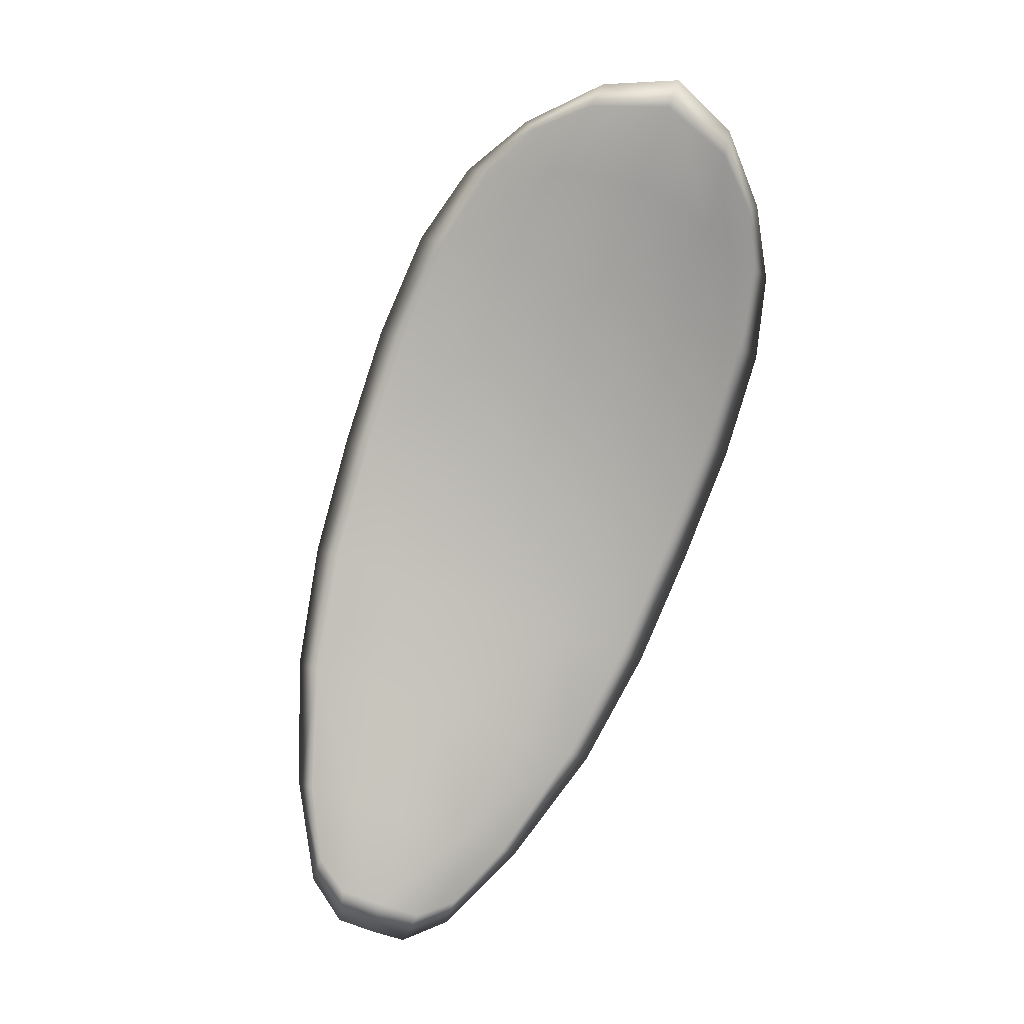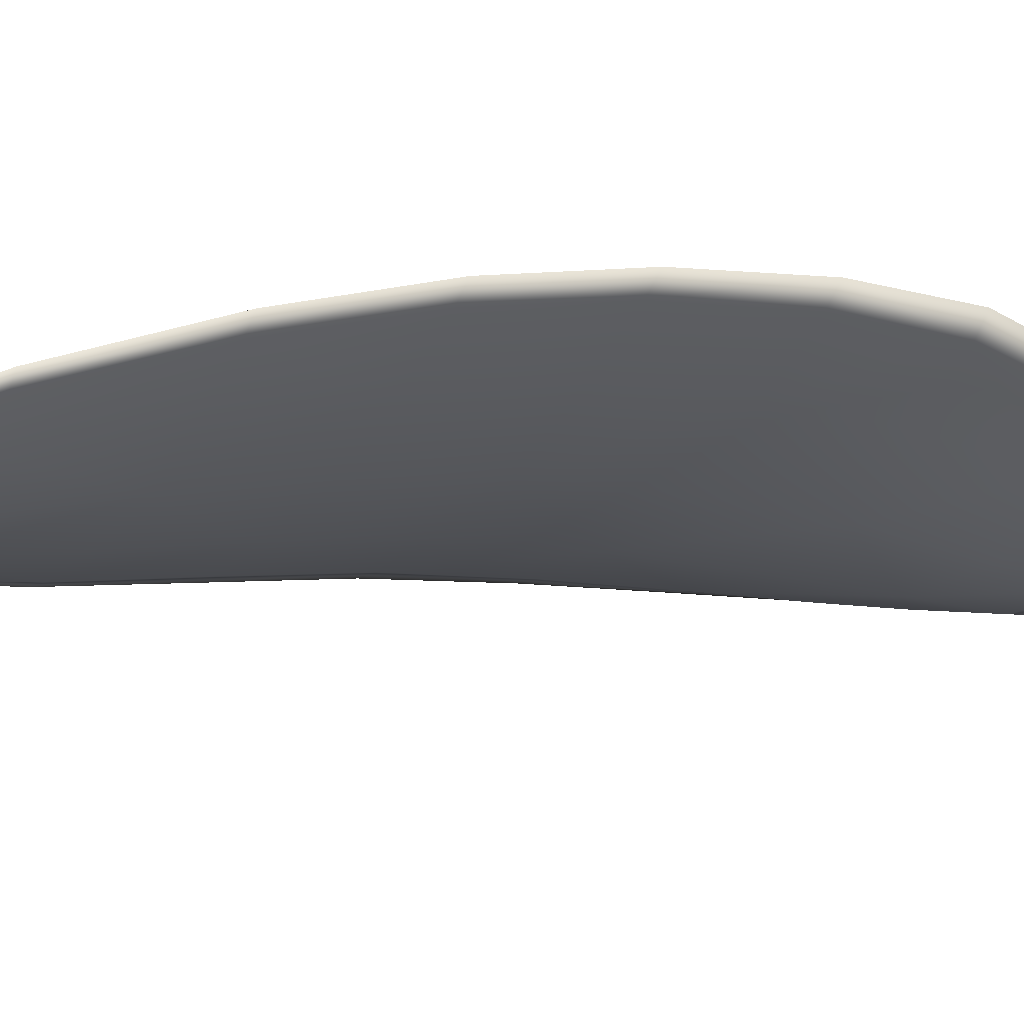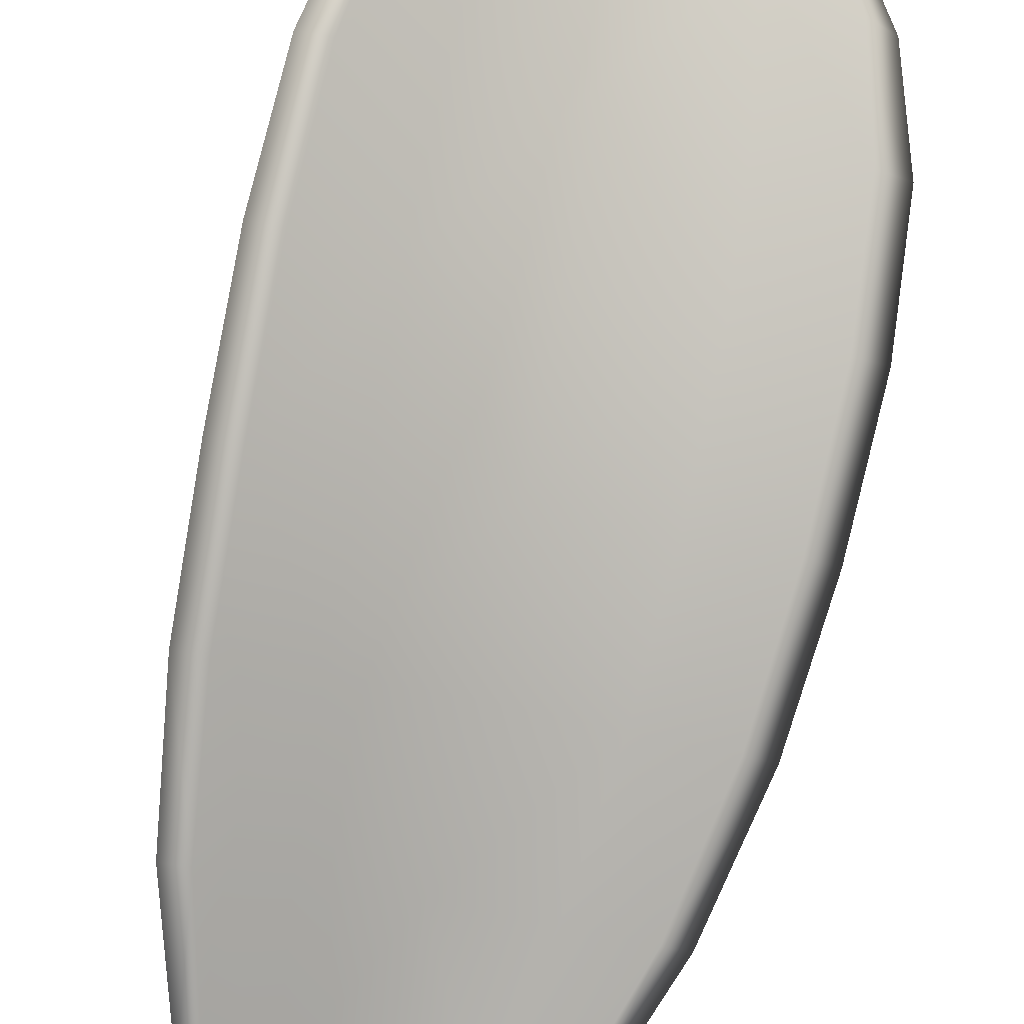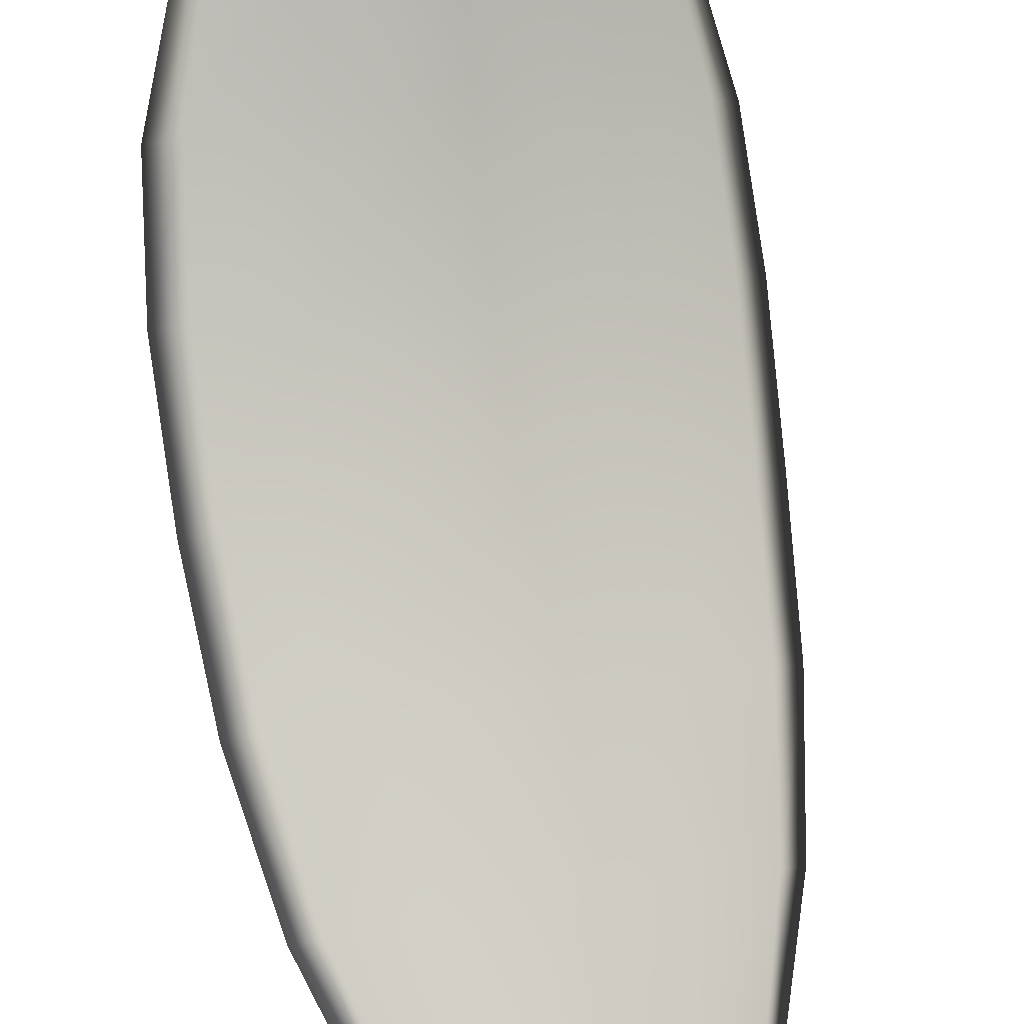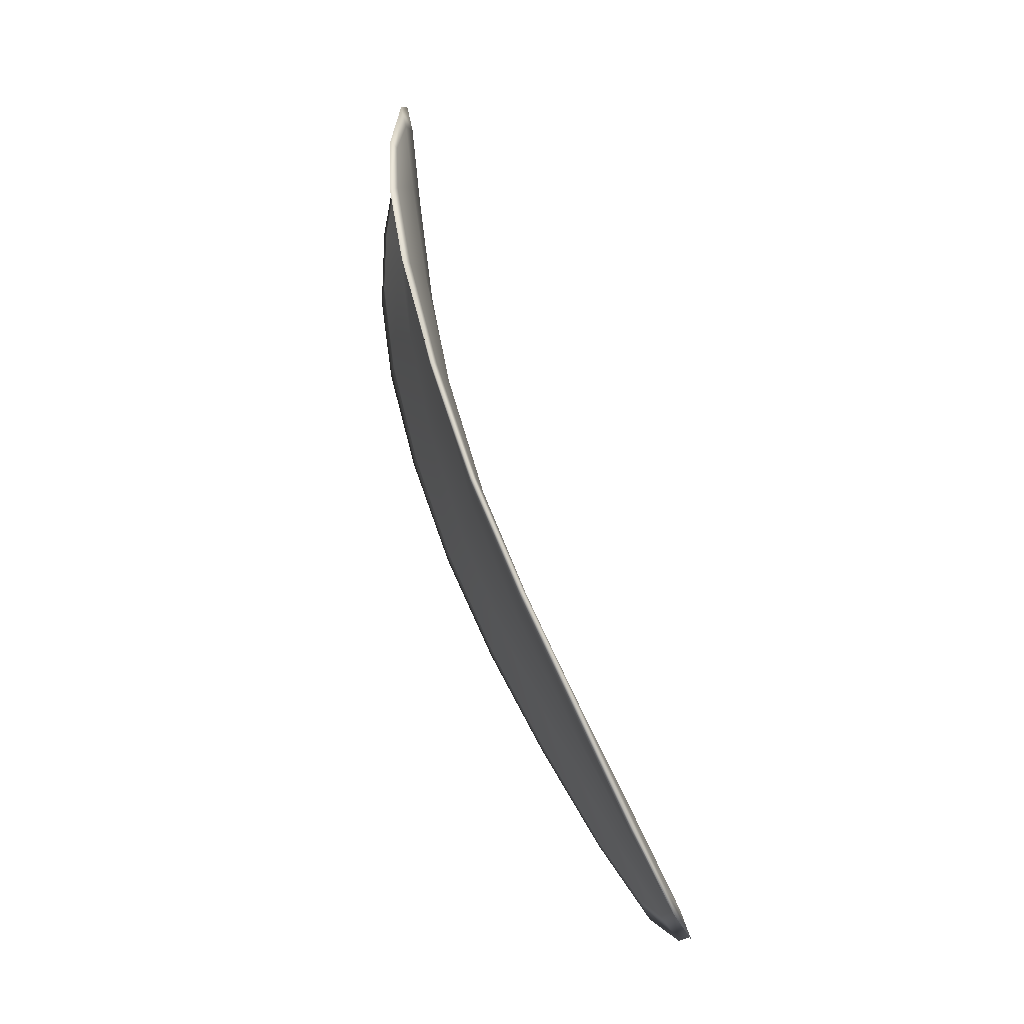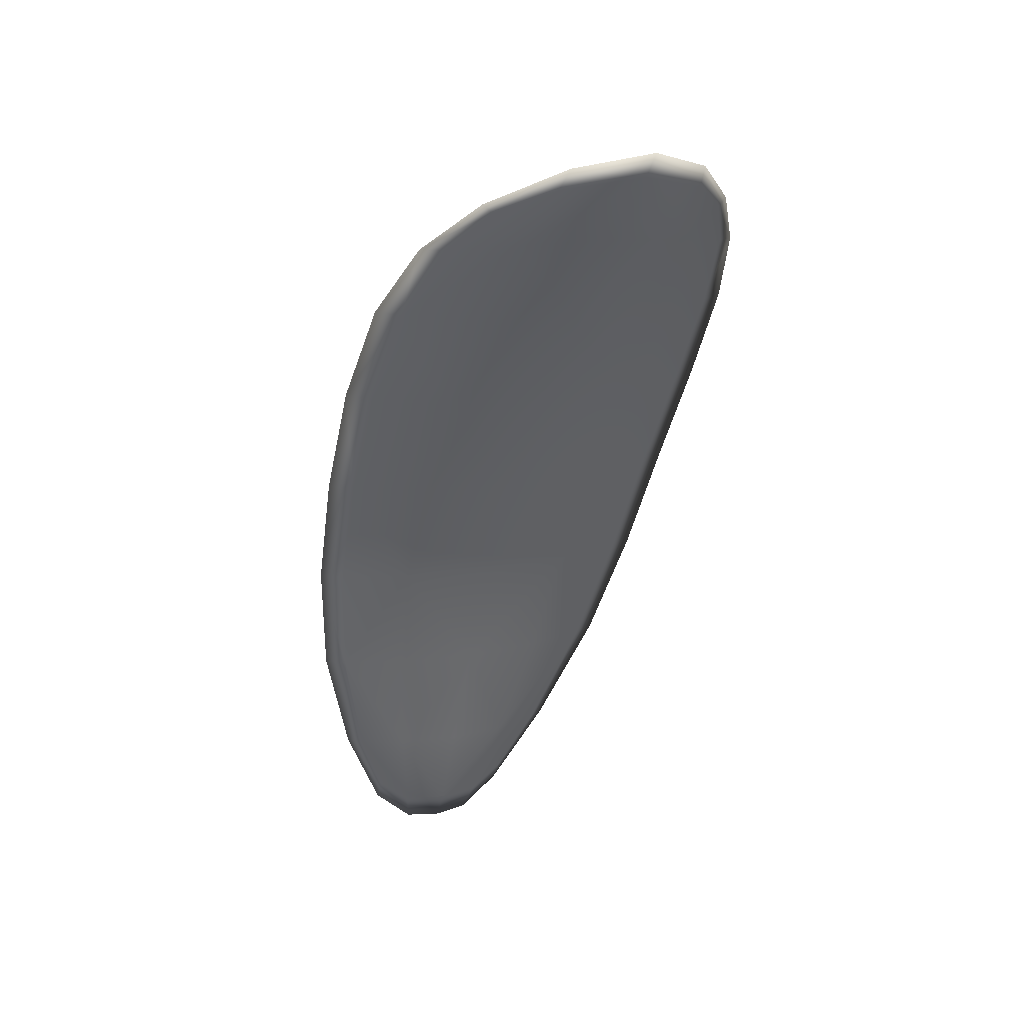
<metadata>
{"format":"obj","ext":"obj","renderer":"f3d","projection":"perspective","resolution":1024,"background":"white","views":[{"elev":24.8,"azim":24.1,"up":"+Z"},{"elev":-54.1,"azim":-98.8,"up":"+Y"},{"elev":67.7,"azim":-154.9,"up":"+Y"},{"elev":-67.8,"azim":19.4,"up":"+Y"},{"elev":6.3,"azim":-73.9,"up":"+Z"},{"elev":64.3,"azim":5.1,"up":"+Z"}]}
</metadata>
<code>
v -2.404 0.6675 -1.064
v -2.401 0.6681 -1.065
v -2.402 0.6673 -1.068
v -2.405 0.6667 -1.067
v -2.407 0.6663 -1.067
v -2.406 0.6672 -1.064
v -2.404 0.6676 -1.063
v -2.403 0.6679 -1.062
v -2.4 0.6685 -1.062
v -2.399 0.6692 -1.066
v -2.398 0.6702 -1.067
v -2.398 0.6698 -1.07
v -2.4 0.6686 -1.069
v -2.399 0.6695 -1.064
v -2.398 0.6701 -1.065
v -2.402 0.6646 -1.079
v -2.4 0.6655 -1.08
v -2.401 0.6635 -1.083
v -2.403 0.6626 -1.082
v -2.405 0.6616 -1.081
v -2.404 0.6634 -1.078
v -2.404 0.6651 -1.075
v -2.401 0.6663 -1.076
v -2.4 0.6673 -1.077
v -2.407 0.6626 -1.077
v -2.407 0.6609 -1.08
v -2.409 0.6604 -1.08
v -2.409 0.6621 -1.076
v -2.409 0.6637 -1.073
v -2.407 0.6642 -1.074
v -2.406 0.6656 -1.07
v -2.403 0.6664 -1.071
v -2.408 0.6652 -1.07
v -2.401 0.6677 -1.072
v -2.399 0.6688 -1.073
v -2.404 0.6604 -1.085
v -2.403 0.6611 -1.085
v -2.404 0.6596 -1.087
v -2.405 0.6587 -1.087
v -2.406 0.6581 -1.087
v -2.405 0.6597 -1.084
v -2.407 0.6592 -1.084
v -2.407 0.6579 -1.086
v -2.408 0.658 -1.085
v -2.408 0.6589 -1.083
v -2.404 0.6672 -1.064
v -2.401 0.6678 -1.064
v -2.4 0.6683 -1.062
v -2.403 0.6678 -1.062
v -2.404 0.6674 -1.063
v -2.406 0.667 -1.064
v -2.407 0.6661 -1.067
v -2.405 0.6664 -1.067
v -2.402 0.6671 -1.068
v -2.399 0.669 -1.066
v -2.398 0.6701 -1.067
v -2.398 0.6699 -1.065
v -2.399 0.6693 -1.064
v -2.4 0.6684 -1.069
v -2.398 0.6696 -1.07
v -2.402 0.6644 -1.079
v -2.4 0.6654 -1.08
v -2.399 0.6672 -1.077
v -2.401 0.6661 -1.076
v -2.404 0.6648 -1.075
v -2.404 0.6632 -1.078
v -2.405 0.6614 -1.081
v -2.403 0.6624 -1.082
v -2.401 0.6633 -1.083
v -2.407 0.6624 -1.077
v -2.406 0.664 -1.074
v -2.409 0.6636 -1.073
v -2.409 0.6619 -1.076
v -2.409 0.6603 -1.08
v -2.407 0.6607 -1.08
v -2.406 0.6653 -1.07
v -2.403 0.6661 -1.071
v -2.408 0.665 -1.07
v -2.4 0.6674 -1.072
v -2.399 0.6686 -1.073
v -2.404 0.6602 -1.085
v -2.403 0.661 -1.085
v -2.405 0.6594 -1.084
v -2.406 0.658 -1.086
v -2.405 0.6586 -1.087
v -2.404 0.6595 -1.087
v -2.407 0.6589 -1.084
v -2.408 0.6587 -1.083
v -2.408 0.6579 -1.085
v -2.407 0.6577 -1.086
v -2.402 0.6613 -1.086
v -2.404 0.6592 -1.087
v -2.401 0.6637 -1.083
v -2.404 0.6595 -1.087
v -2.407 0.6573 -1.087
v -2.408 0.6576 -1.086
v -2.406 0.6576 -1.087
v -2.408 0.6579 -1.085
v -2.406 0.667 -1.064
v -2.405 0.6676 -1.063
v -2.408 0.6661 -1.067
v -2.404 0.6674 -1.063
v -2.399 0.6695 -1.063
v -2.398 0.6702 -1.065
v -2.4 0.6686 -1.061
v -2.398 0.6699 -1.065
v -2.398 0.6705 -1.068
v -2.398 0.6701 -1.07
v -2.405 0.6581 -1.088
v -2.409 0.6587 -1.083
v -2.41 0.6602 -1.08
v -2.402 0.668 -1.062
v -2.409 0.6649 -1.069
v -2.409 0.6635 -1.073
v -2.398 0.6691 -1.074
v -2.399 0.6676 -1.077
v -2.4 0.6658 -1.08
v -2.41 0.6619 -1.076
f 1 2 3
f 1 3 4
f 1 4 5
f 1 5 6
f 1 6 7
f 1 7 8
f 1 8 9
f 1 9 2
f 10 11 12
f 10 12 13
f 10 13 3
f 10 3 2
f 10 2 9
f 10 9 14
f 10 14 15
f 10 15 11
f 16 17 18
f 16 18 19
f 16 19 20
f 16 20 21
f 16 21 22
f 16 22 23
f 16 23 24
f 16 24 17
f 25 21 20
f 25 20 26
f 25 26 27
f 25 27 28
f 25 28 29
f 25 29 30
f 25 30 22
f 25 22 21
f 31 32 22
f 31 22 30
f 31 30 29
f 31 29 33
f 31 33 5
f 31 5 4
f 31 4 3
f 31 3 32
f 34 35 24
f 34 24 23
f 34 23 22
f 34 22 32
f 34 32 3
f 34 3 13
f 34 13 12
f 34 12 35
f 36 37 38
f 36 38 39
f 36 39 40
f 36 40 41
f 36 41 20
f 36 20 19
f 36 19 18
f 36 18 37
f 42 41 40
f 42 40 43
f 42 43 44
f 42 44 45
f 42 45 27
f 42 27 26
f 42 26 20
f 42 20 41
f 46 47 48
f 46 48 49
f 46 49 50
f 46 50 51
f 46 51 52
f 46 52 53
f 46 53 54
f 46 54 47
f 55 56 57
f 55 57 58
f 55 58 48
f 55 48 47
f 55 47 54
f 55 54 59
f 55 59 60
f 55 60 56
f 61 62 63
f 61 63 64
f 61 64 65
f 61 65 66
f 61 66 67
f 61 67 68
f 61 68 69
f 61 69 62
f 70 66 65
f 70 65 71
f 70 71 72
f 70 72 73
f 70 73 74
f 70 74 75
f 70 75 67
f 70 67 66
f 76 77 54
f 76 54 53
f 76 53 52
f 76 52 78
f 76 78 72
f 76 72 71
f 76 71 65
f 76 65 77
f 79 80 60
f 79 60 59
f 79 59 54
f 79 54 77
f 79 77 65
f 79 65 64
f 79 64 63
f 79 63 80
f 81 82 69
f 81 69 68
f 81 68 67
f 81 67 83
f 81 83 84
f 81 84 85
f 81 85 86
f 81 86 82
f 87 83 67
f 87 67 75
f 87 75 74
f 87 74 88
f 87 88 89
f 87 89 90
f 87 90 84
f 87 84 83
f 91 92 38
f 91 38 37
f 91 37 18
f 91 18 93
f 91 93 69
f 91 69 82
f 91 82 94
f 91 94 92
f 95 96 44
f 95 44 43
f 95 43 40
f 95 40 97
f 95 97 84
f 95 84 90
f 95 90 98
f 95 98 96
f 99 100 7
f 99 7 6
f 99 6 5
f 99 5 101
f 99 101 52
f 99 52 51
f 99 51 102
f 99 102 100
f 103 104 15
f 103 15 14
f 103 14 9
f 103 9 105
f 103 105 48
f 103 48 58
f 103 58 106
f 103 106 104
f 107 108 12
f 107 12 11
f 107 11 15
f 107 15 104
f 107 104 106
f 107 106 56
f 107 56 60
f 107 60 108
f 109 97 40
f 109 40 39
f 109 39 38
f 109 38 92
f 109 92 94
f 109 94 85
f 109 85 84
f 109 84 97
f 110 111 27
f 110 27 45
f 110 45 44
f 110 44 96
f 110 96 98
f 110 98 88
f 110 88 74
f 110 74 111
f 112 105 9
f 112 9 8
f 112 8 7
f 112 7 100
f 112 100 102
f 112 102 49
f 112 49 48
f 112 48 105
f 113 101 5
f 113 5 33
f 113 33 29
f 113 29 114
f 113 114 72
f 113 72 78
f 113 78 52
f 113 52 101
f 115 116 24
f 115 24 35
f 115 35 12
f 115 12 108
f 115 108 60
f 115 60 80
f 115 80 63
f 115 63 116
f 117 93 18
f 117 18 17
f 117 17 24
f 117 24 116
f 117 116 63
f 117 63 62
f 117 62 69
f 117 69 93
f 118 114 29
f 118 29 28
f 118 28 27
f 118 27 111
f 118 111 74
f 118 74 73
f 118 73 72
f 118 72 114

</code>
